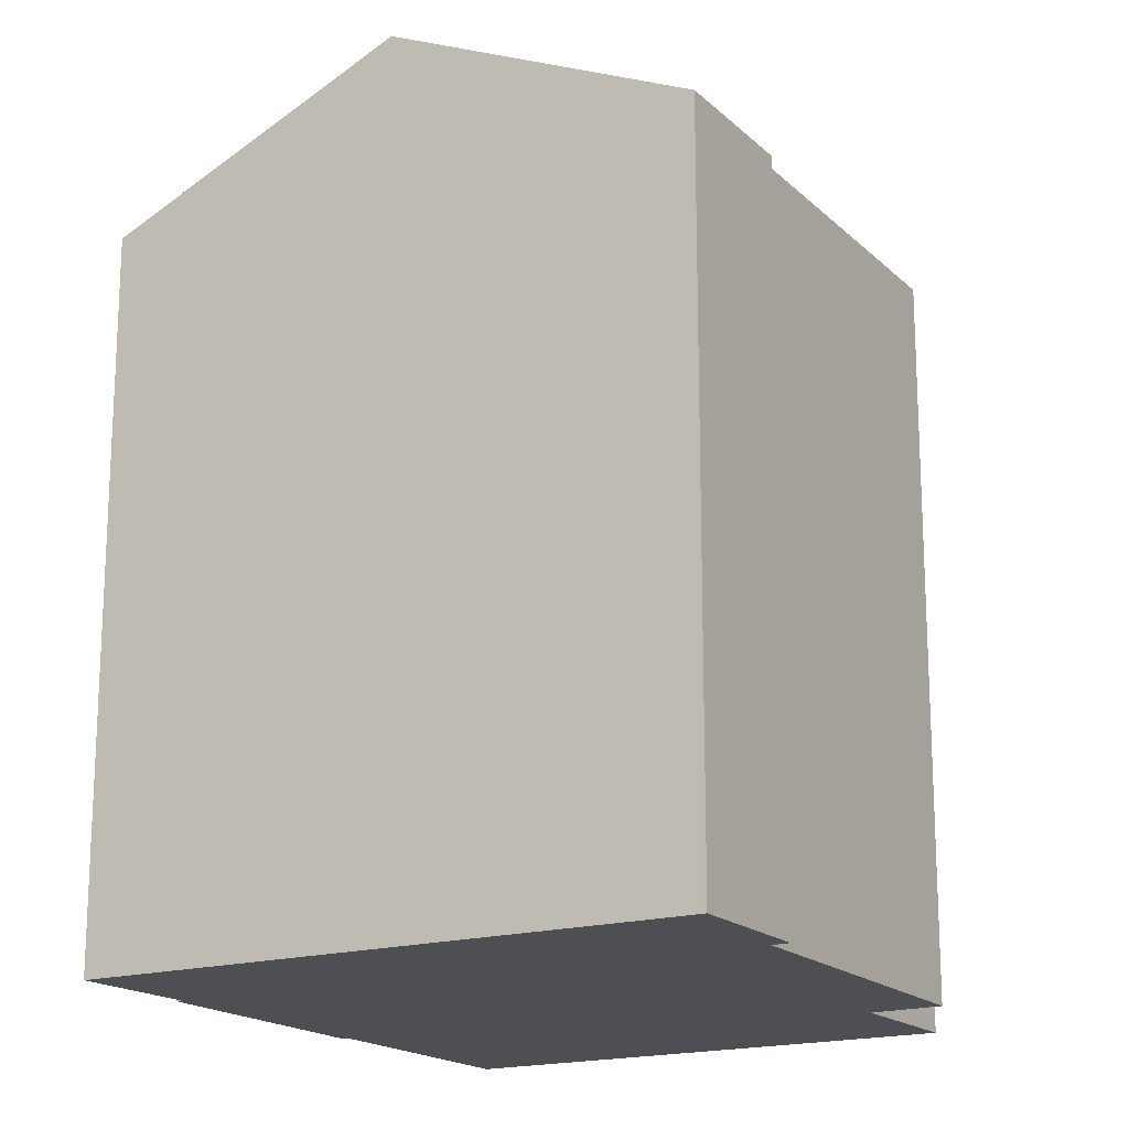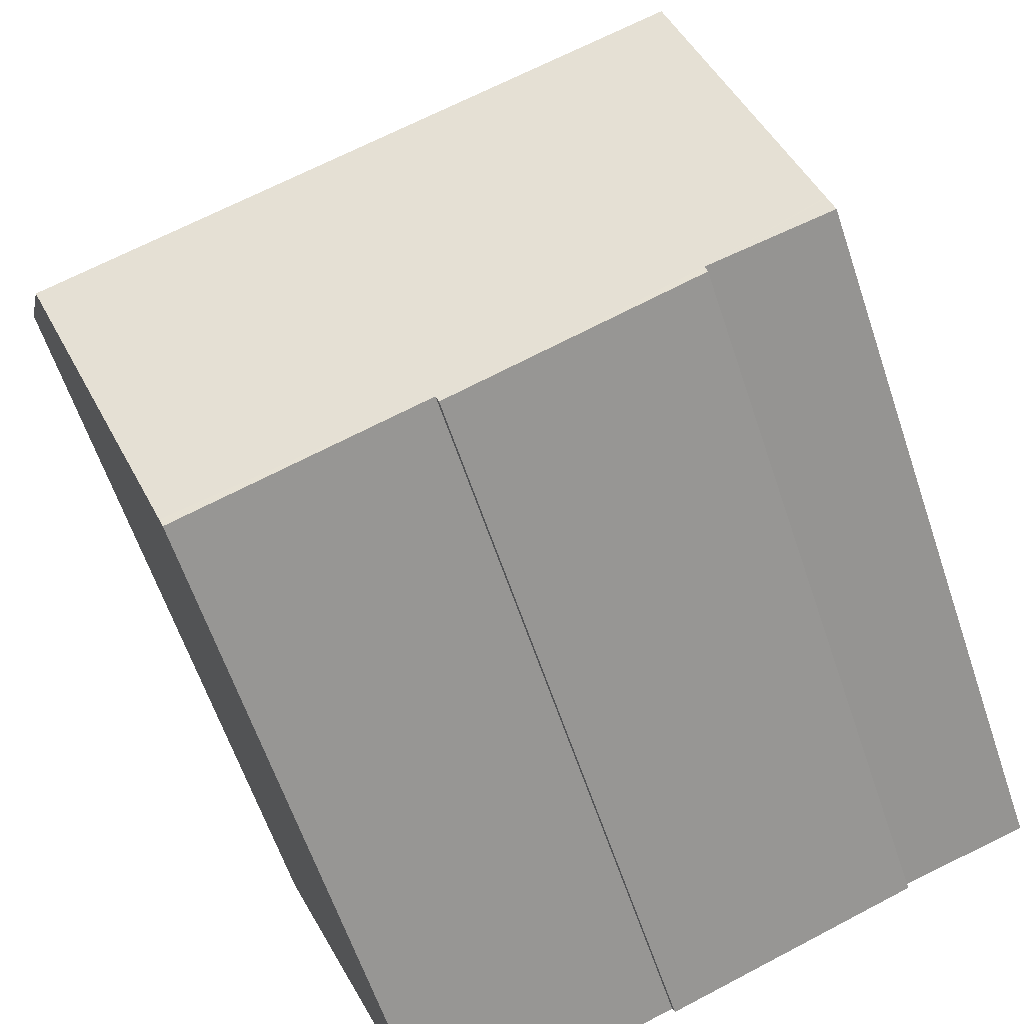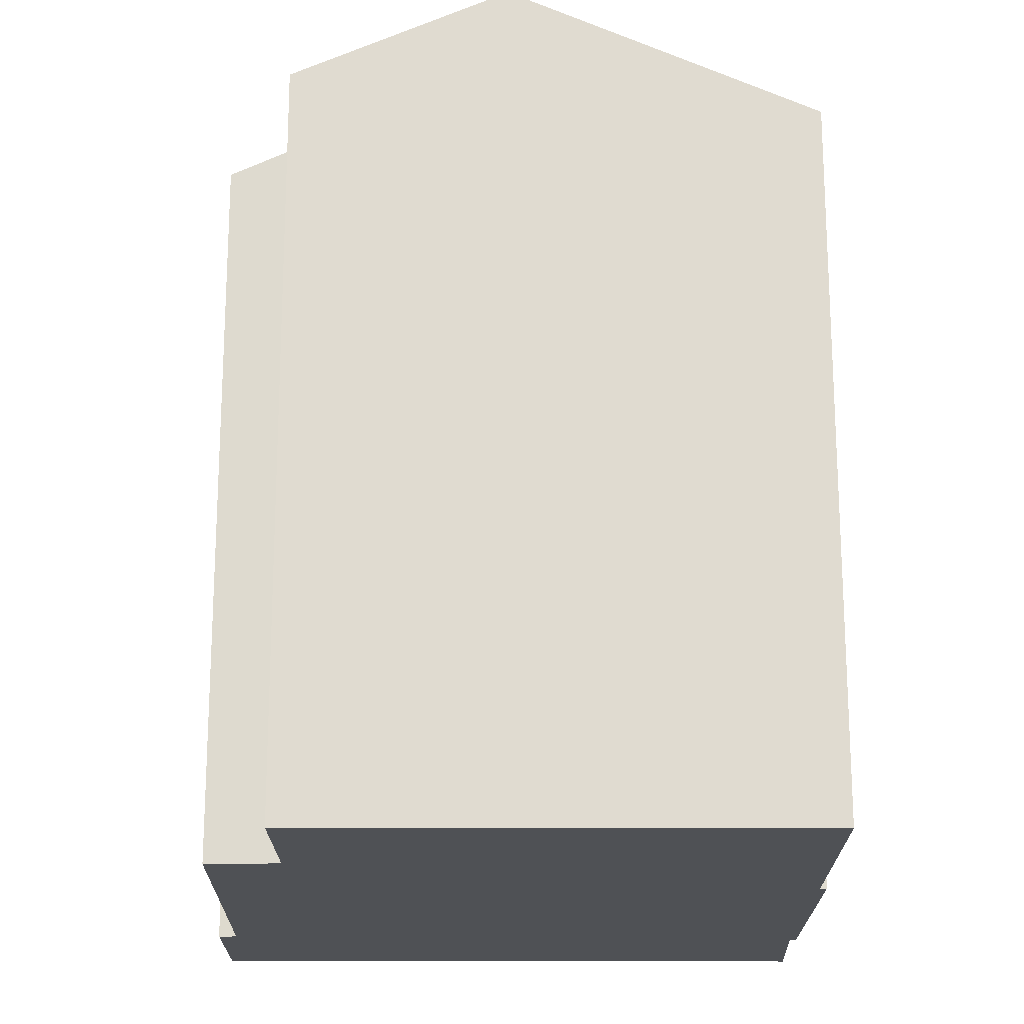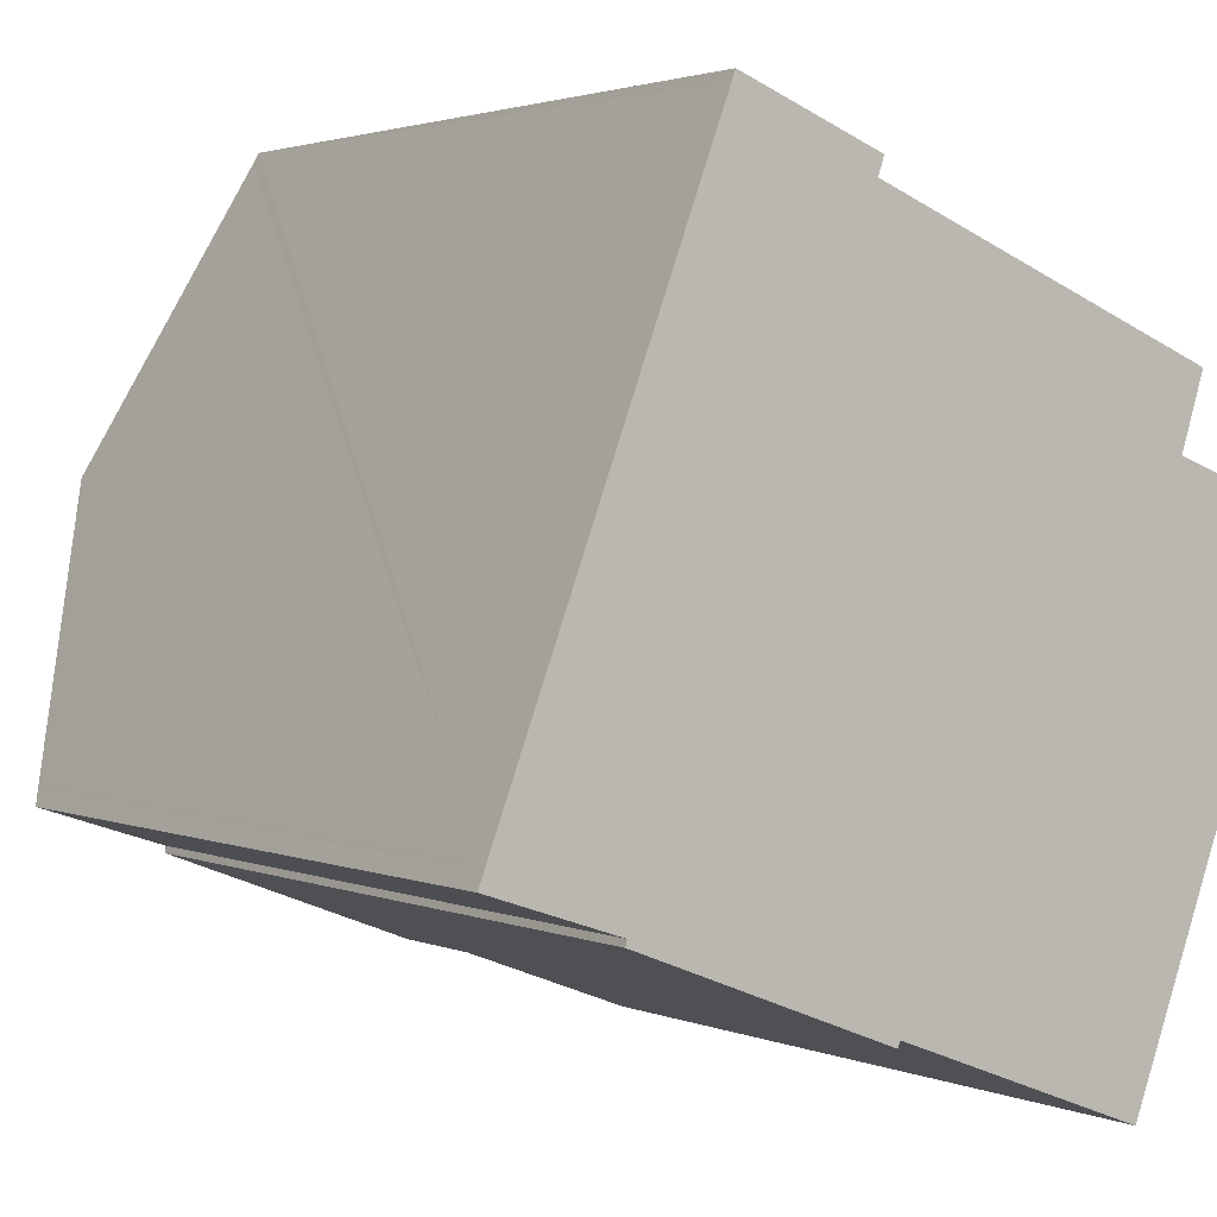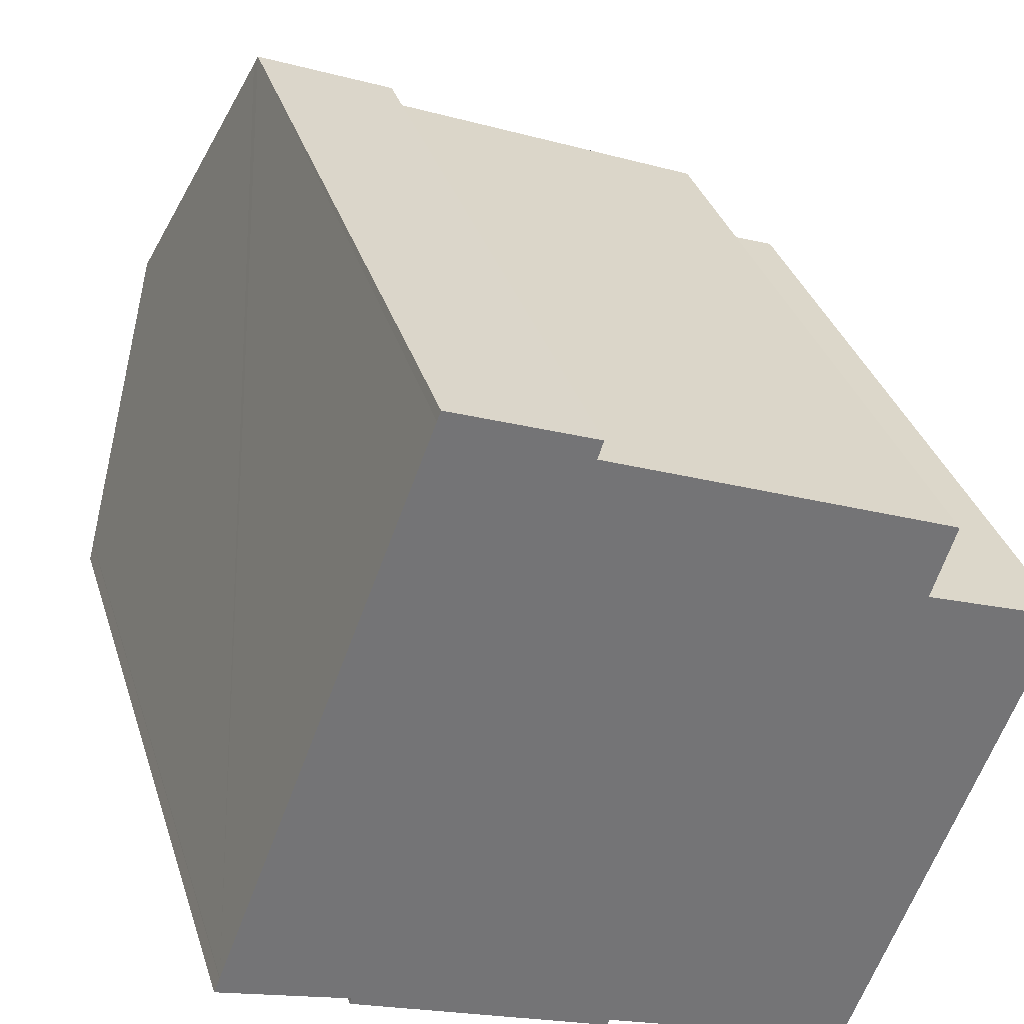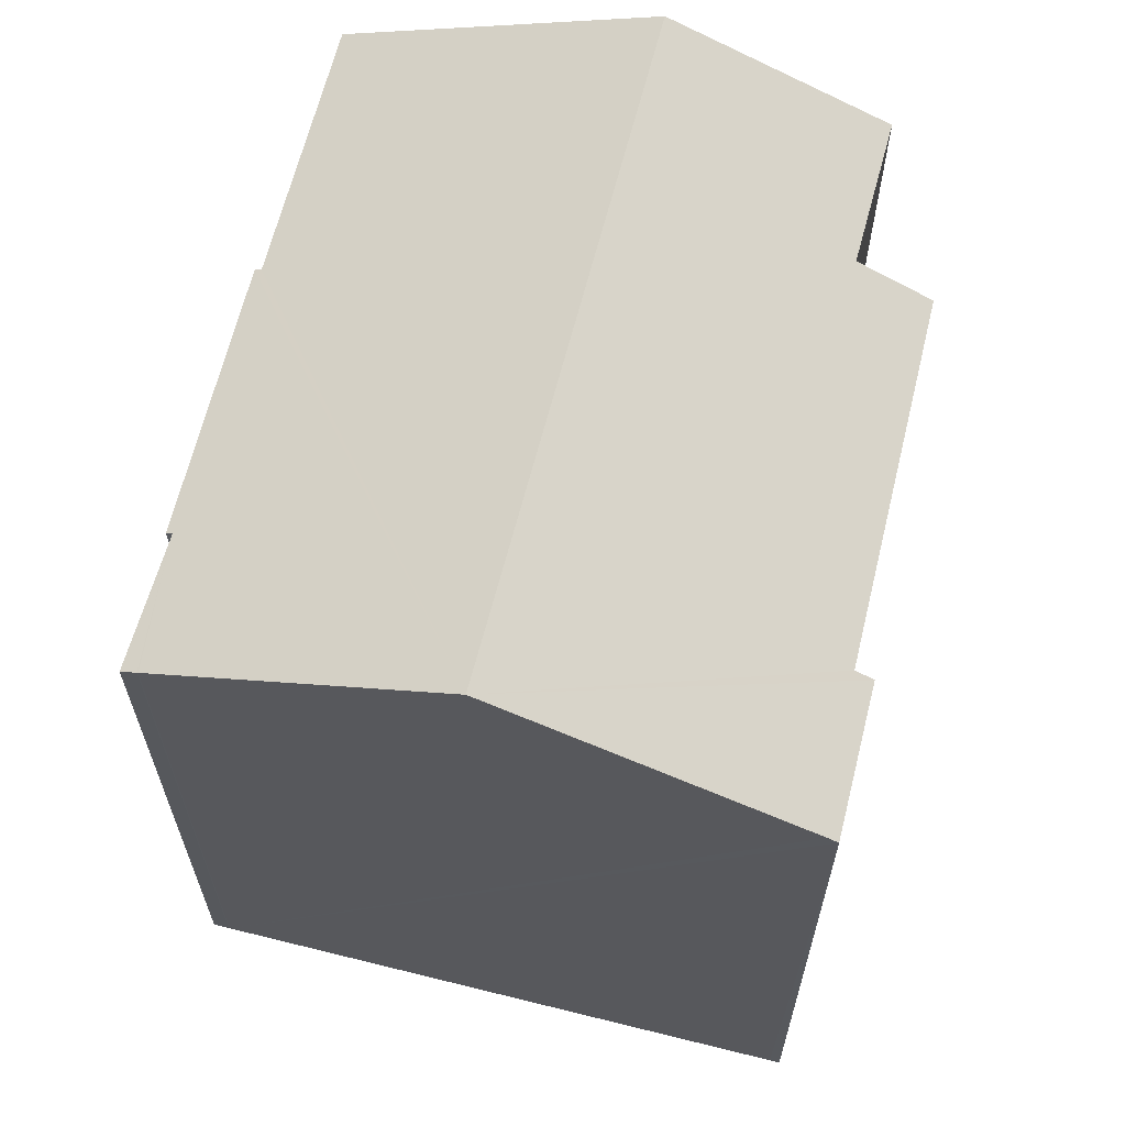
<metadata>
{"format":"obj","ext":"obj","renderer":"f3d","projection":"perspective","resolution":1024,"background":"white","views":[{"elev":-17.8,"azim":-38.8,"up":"+Y"},{"elev":-61.6,"azim":-161.5,"up":"+Z"},{"elev":-19.9,"azim":110.7,"up":"+Y"},{"elev":2.2,"azim":-34.9,"up":"+Z"},{"elev":33.9,"azim":-16.4,"up":"+Z"},{"elev":65.5,"azim":-55.0,"up":"+Y"}]}
</metadata>
<code>
v  2.813 21.77 7.357
v  20.83 19.37 6.506
v  18.86 21.77 1.356
v  17.25 19.39 7.799
v  17.84 18.56 9.617
v  9.104 18.49 13.05
v  9.25 18.28 13.51
v  5.593 18.38 14.62
v  5.685 18.26 14.88
v  0.149 18.52 0.388
v  3.236 18.39 -1.084
v  0 18.34 1.123e-15
v  0.16 18.54 0.419
v  9.667 18.28 -3.754
v  3.192 18.32 -1.245
v  9.732 18.36 -3.593
v  16.12 18.43 -5.802
v  16.05 18.34 -5.994
v  16.14 18.46 -5.74
v  0.149 -2.376e-17 0.388
v  0 0 0
v  0.16 -2.566e-17 0.419
v  2.813 -4.505e-16 7.357
v  5.593 -8.955e-16 14.62
v  5.685 -9.11e-16 14.88
v  3.236 6.638e-17 -1.084
v  3.192 7.623e-17 -1.245
v  9.25 -8.271e-16 13.51
v  17.84 -5.889e-16 9.617
v  9.104 -7.993e-16 13.05
v  17.25 -4.776e-16 7.799
v  20.83 -3.984e-16 6.506
v  18.86 -8.303e-17 1.356
v  16.05 3.67e-16 -5.994
v  16.14 3.515e-16 -5.74
v  16.12 3.553e-16 -5.802
v  9.732 2.2e-16 -3.593
v  9.667 2.299e-16 -3.754
g defaultobject
f 1 2 3
f 2 1 4
f 4 1 5
f 5 1 6
f 6 1 7
f 7 1 8
f 7 8 9
f 10 11 12
f 11 10 13
f 11 13 1
f 11 14 15
f 14 11 1
f 14 1 16
f 16 1 3
f 16 3 17
f 16 17 18
f 17 3 19
f 12 20 10
f 20 12 21
f 10 22 13
f 22 10 20
f 22 1 13
f 1 22 8
f 8 22 9
f 9 22 23
f 9 23 24
f 9 24 25
f 15 26 11
f 26 15 27
f 9 28 7
f 28 9 25
f 6 29 5
f 29 6 30
f 31 2 4
f 2 31 32
f 7 30 6
f 30 7 28
f 5 31 4
f 31 5 29
f 32 3 2
f 3 32 19
f 19 32 17
f 17 32 18
f 18 32 33
f 18 33 34
f 34 33 35
f 34 35 36
f 37 14 16
f 14 37 38
f 18 37 16
f 37 18 34
f 14 27 15
f 27 14 38
f 26 12 11
f 12 26 21
f 38 26 27
f 26 20 21
f 20 26 22
f 22 26 23
f 23 26 38
f 23 38 37
f 23 37 34
f 23 34 36
f 23 36 35
f 23 35 33
f 23 33 24
f 24 33 31
f 31 33 32
f 24 31 25
f 25 31 30
f 29 30 31
f 28 25 30

</code>
